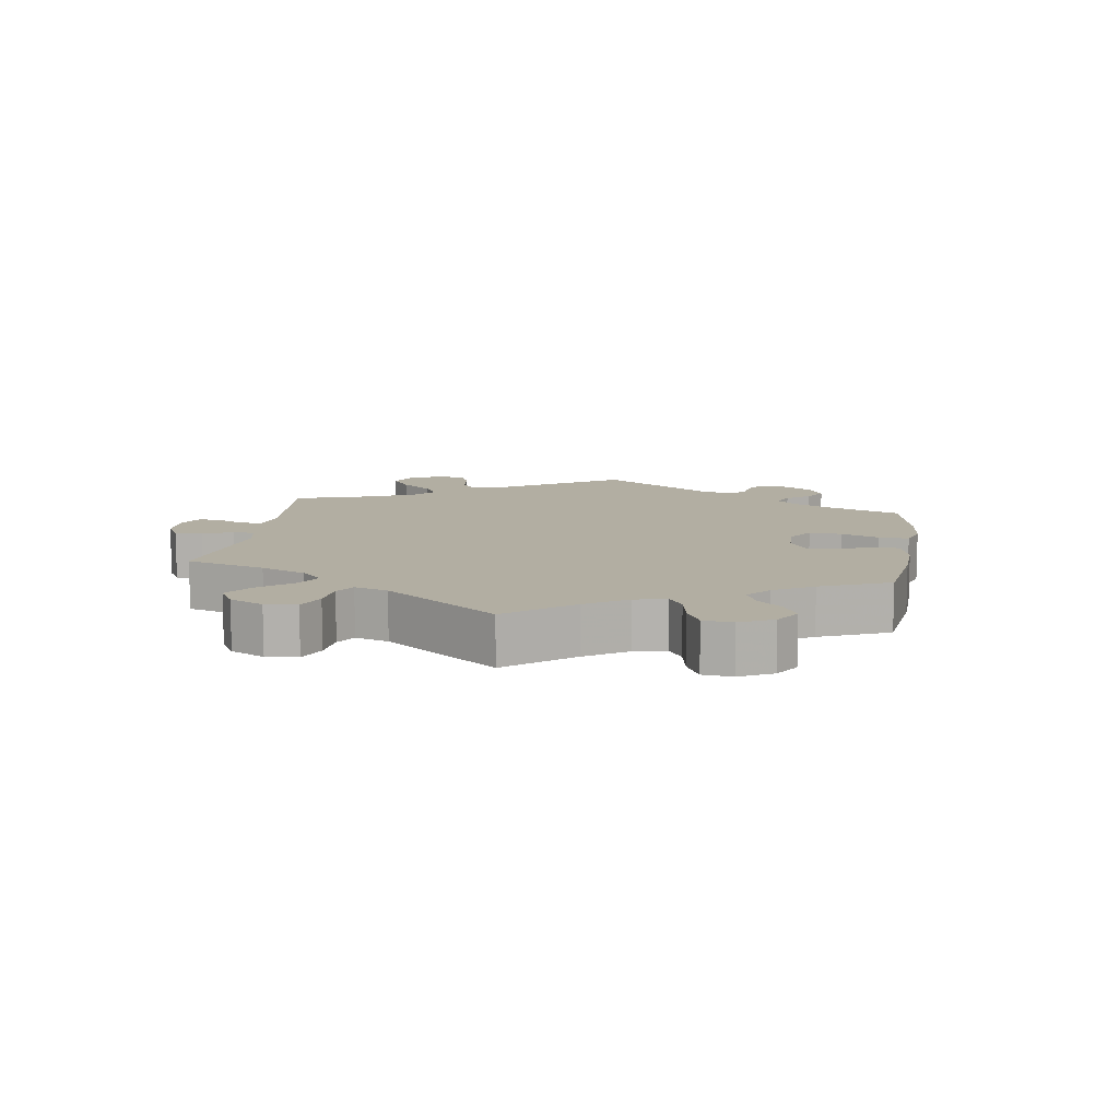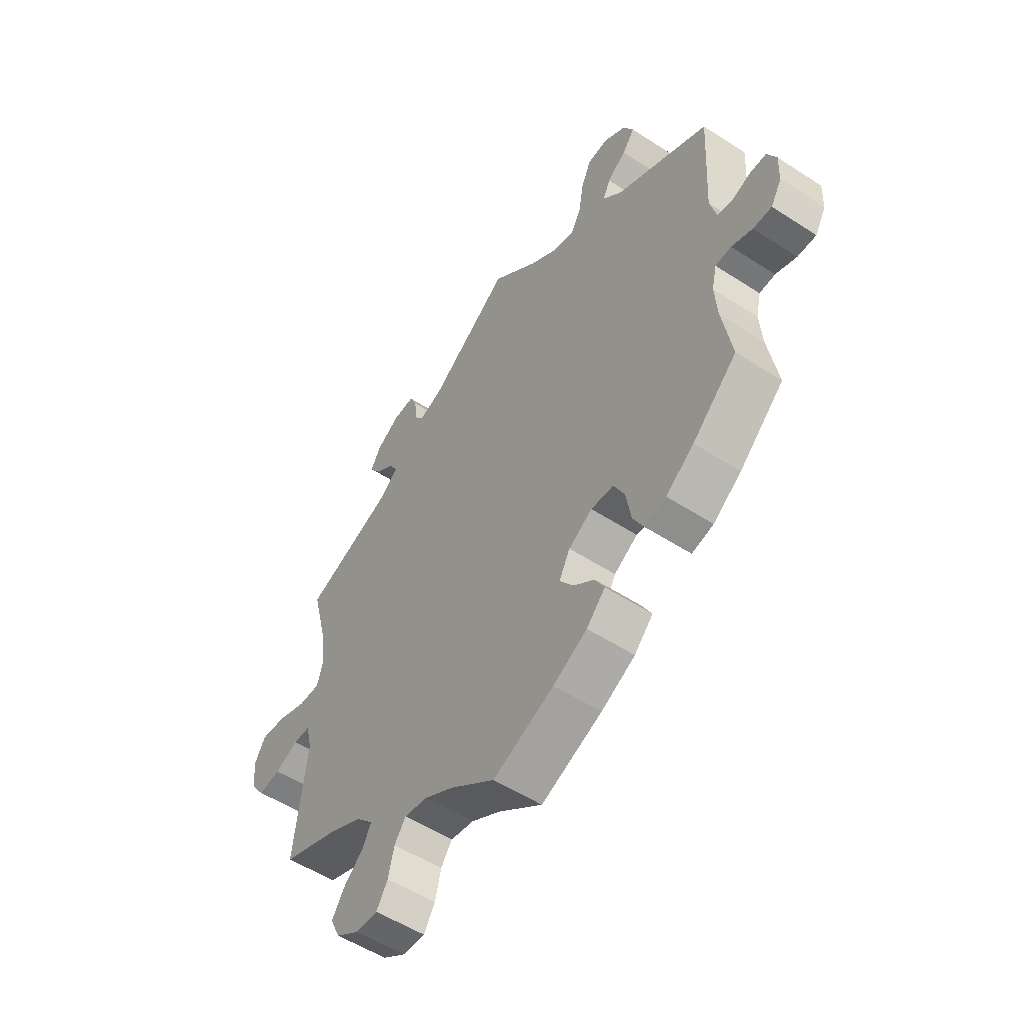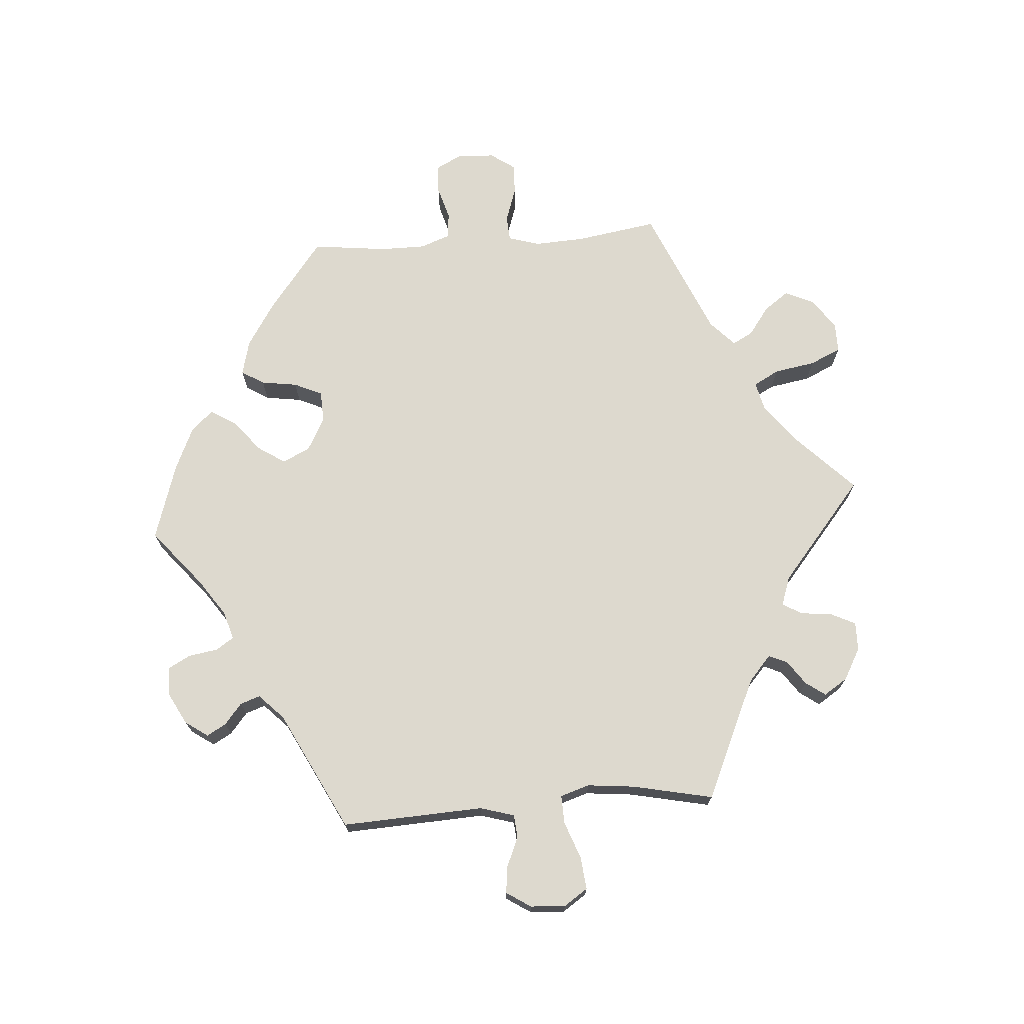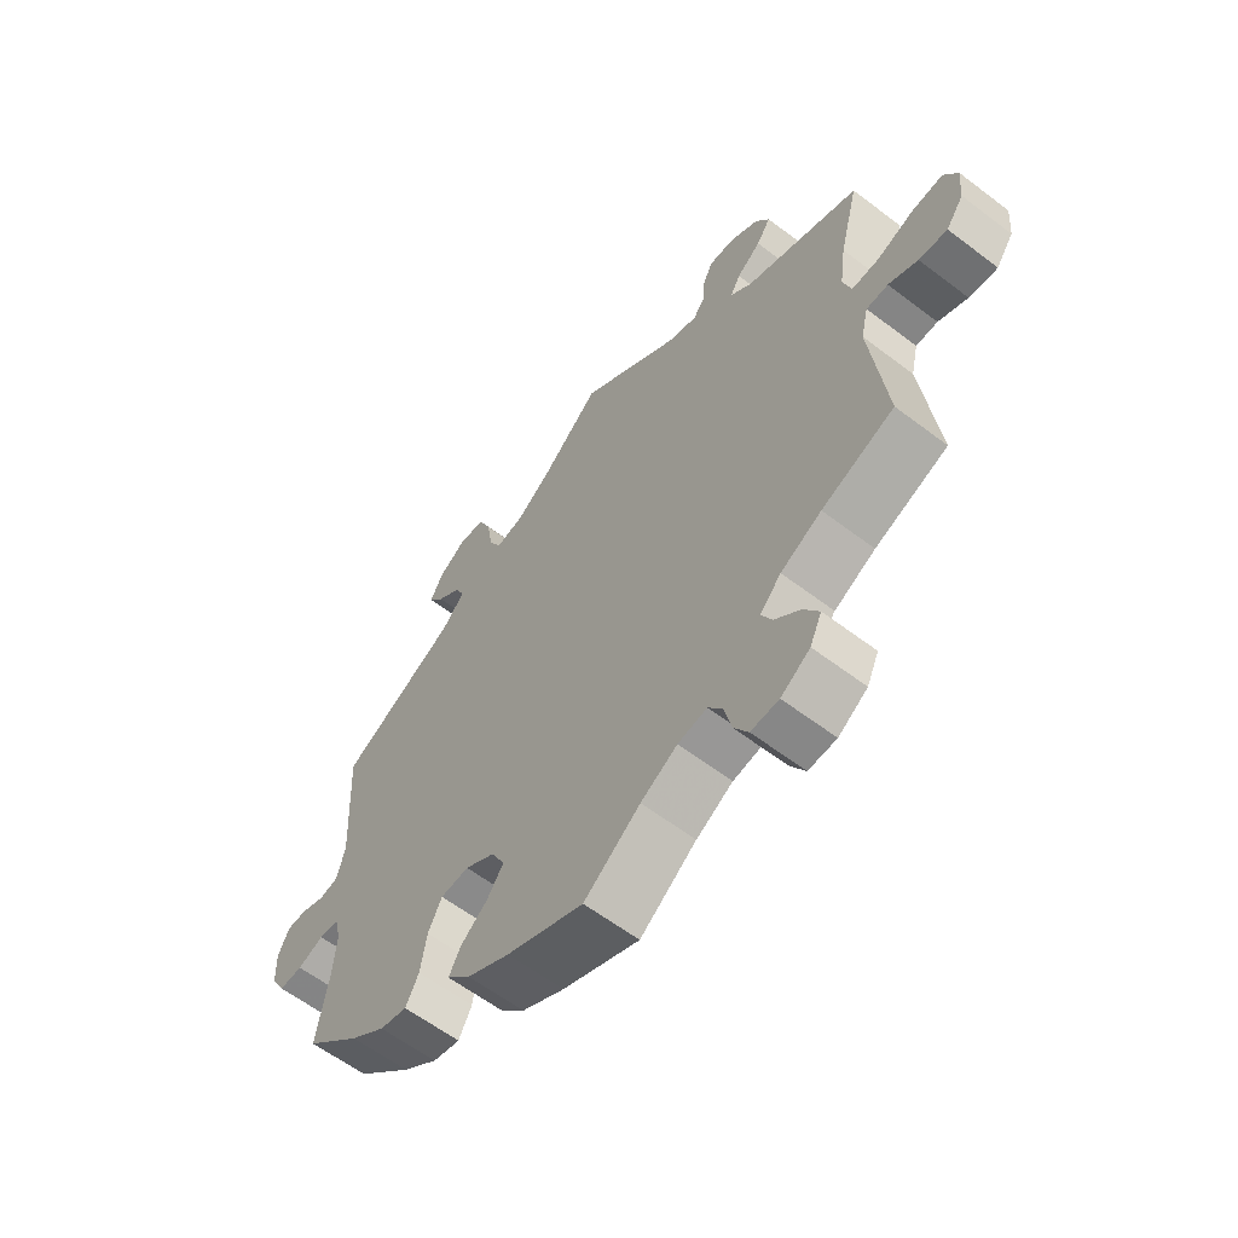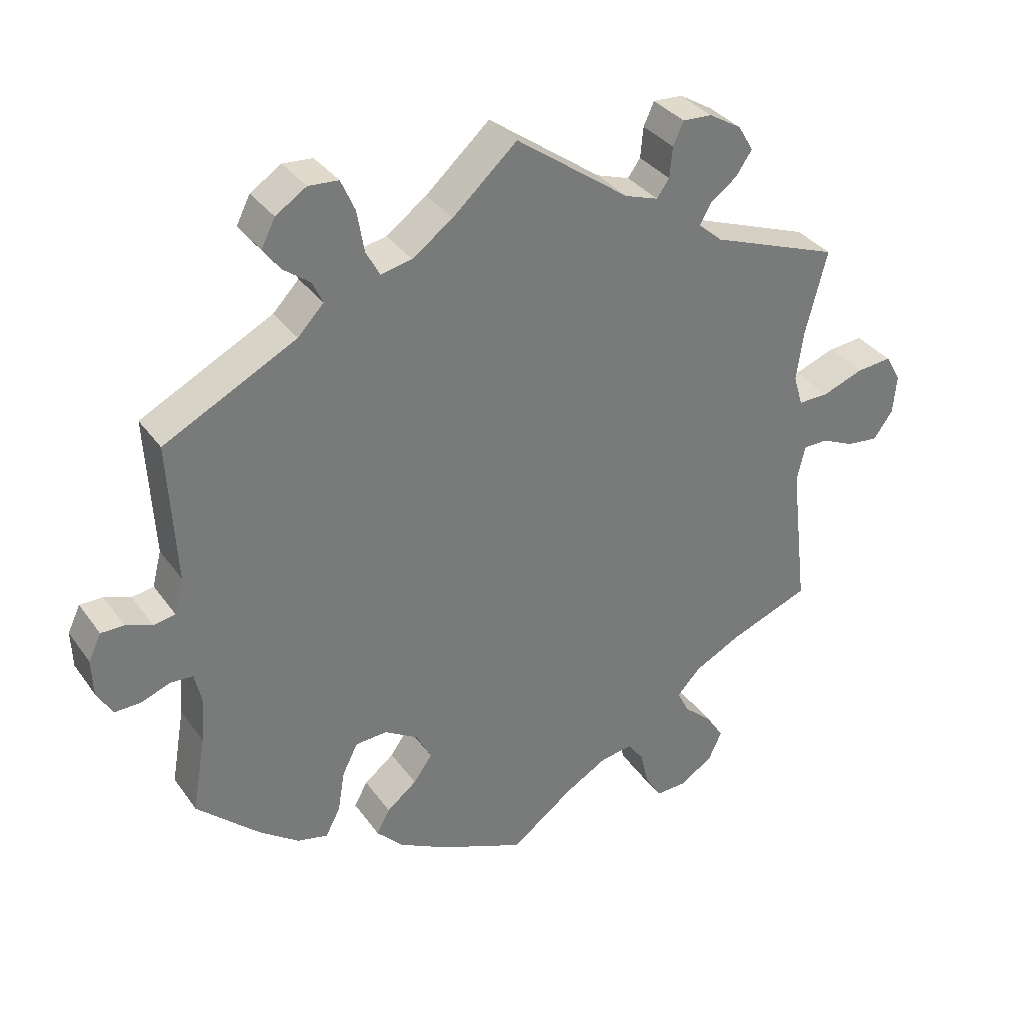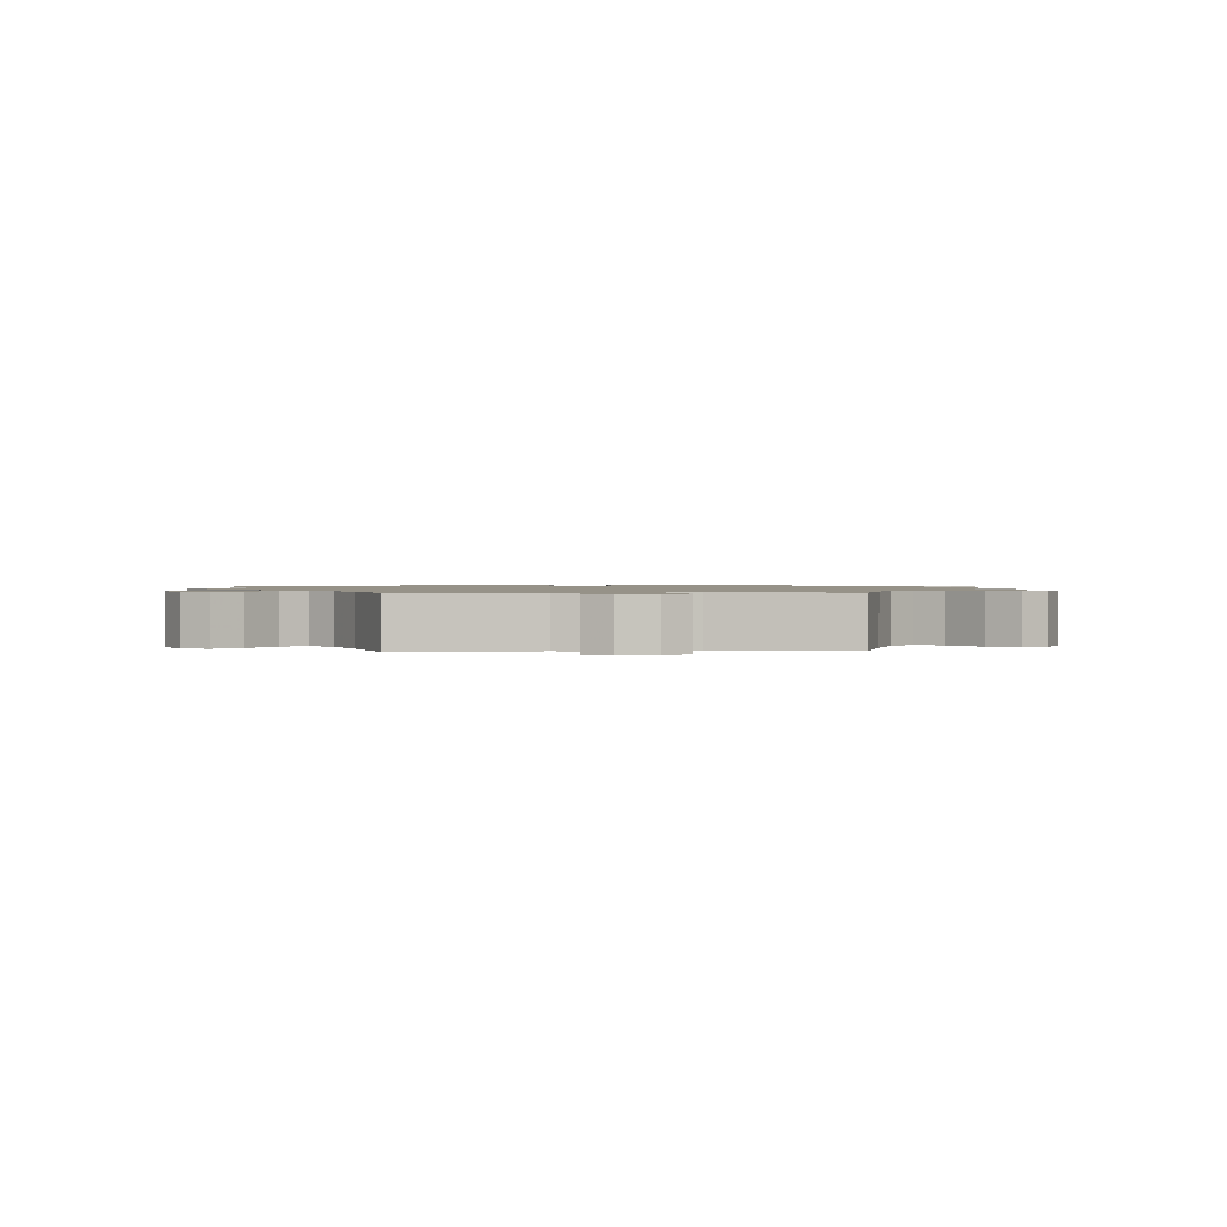
<metadata>
{"format":"obj","ext":"obj","renderer":"f3d","projection":"perspective","resolution":1024,"background":"white","views":[{"elev":10.7,"azim":128.9,"up":"+Y"},{"elev":-53.9,"azim":-124.6,"up":"+Z"},{"elev":71.8,"azim":-34.3,"up":"+Y"},{"elev":-60.3,"azim":52.1,"up":"+Z"},{"elev":33.9,"azim":-30.2,"up":"+Z"},{"elev":1.2,"azim":27.0,"up":"+Y"}]}
</metadata>
<code>
v 0.47 0.07 0.17
v 0.46 0.07 0.098
v 0.473 0.07 0.054
v 0.517 0.07 0.055
v 0.576 0.07 0.077
v 0.627 0.07 0.082
v 0.649 0.07 0.043
v 0.644 0.07 -0.013
v 0.616 0.07 -0.052
v 0.57 0.07 -0.047
v 0.523 0.07 -0.026
v 0.488 0.07 -0.027
v 0.476 0.07 -0.078
v 0.501 0.07 -0.289
v 0.384 0.07 -0.334
v 0.318 0.07 -0.368
v 0.284 0.07 -0.404
v 0.301 0.07 -0.438
v 0.342 0.07 -0.474
v 0.367 0.07 -0.513
v 0.348 0.07 -0.554
v 0.301 0.07 -0.585
v 0.256 0.07 -0.587
v 0.233 0.07 -0.55
v 0.221 0.07 -0.5
v 0.198 0.07 -0.468
v 0.151 0.07 -0.476
v 0.092 0.07 -0.51
v 0.001 0.07 -0.578
v -0.123 0.07 -0.527
v -0.192 0.07 -0.491
v -0.23 0.07 -0.452
v -0.211 0.07 -0.417
v -0.168 0.07 -0.383
v -0.141 0.07 -0.345
v -0.163 0.07 -0.303
v -0.211 0.07 -0.274
v -0.257 0.07 -0.277
v -0.279 0.07 -0.321
v -0.289 0.07 -0.381
v -0.31 0.07 -0.421
v -0.354 0.07 -0.411
v -0.411 0.07 -0.37
v -0.501 0.07 -0.288
v -0.482 0.07 -0.177
v -0.477 0.07 -0.111
v -0.487 0.07 -0.068
v -0.519 0.07 -0.066
v -0.561 0.07 -0.082
v -0.599 0.07 -0.083
v -0.621 0.07 -0.045
v -0.623 0.07 0.008
v -0.605 0.07 0.046
v -0.572 0.07 0.046
v -0.534 0.07 0.032
v -0.503 0.07 0.038
v -0.49 0.07 0.089
v -0.501 0.07 0.289
v -0.311 0.07 0.387
v -0.274 0.07 0.426
v -0.289 0.07 0.458
v -0.327 0.07 0.486
v -0.352 0.07 0.519
v -0.332 0.07 0.558
v -0.288 0.07 0.587
v -0.245 0.07 0.584
v -0.225 0.07 0.539
v -0.215 0.07 0.48
v -0.195 0.07 0.443
v -0.15 0.07 0.453
v -0.092 0.07 0.495
v 0 0.07 0.578
v 0.163 0.07 0.461
v 0.211 0.07 0.445
v 0.229 0.07 0.47
v 0.233 0.07 0.514
v 0.248 0.07 0.547
v 0.29 0.07 0.545
v 0.337 0.07 0.517
v 0.359 0.07 0.48
v 0.336 0.07 0.446
v 0.297 0.07 0.417
v 0.281 0.07 0.388
v 0.316 0.07 0.358
v 0.501 0.07 0.29
v 0.47 0 0.17
v 0.46 0 0.098
v 0.473 0 0.054
v 0.517 0 0.055
v 0.576 0 0.077
v 0.627 0 0.082
v 0.649 0 0.043
v 0.644 0 -0.013
v 0.616 0 -0.052
v 0.57 0 -0.047
v 0.523 0 -0.026
v 0.488 0 -0.027
v 0.476 0 -0.078
v 0.501 0 -0.289
v 0.384 0 -0.334
v 0.318 0 -0.368
v 0.284 0 -0.404
v 0.301 0 -0.438
v 0.342 0 -0.474
v 0.367 0 -0.513
v 0.348 0 -0.554
v 0.301 0 -0.585
v 0.256 0 -0.587
v 0.233 0 -0.55
v 0.221 0 -0.5
v 0.198 0 -0.468
v 0.151 0 -0.476
v 0.092 0 -0.51
v 0.001 0 -0.578
v -0.123 0 -0.527
v -0.192 0 -0.491
v -0.23 0 -0.452
v -0.211 0 -0.417
v -0.168 0 -0.383
v -0.141 0 -0.345
v -0.163 0 -0.303
v -0.211 0 -0.274
v -0.257 0 -0.277
v -0.279 0 -0.321
v -0.289 0 -0.381
v -0.31 0 -0.421
v -0.354 0 -0.411
v -0.411 0 -0.37
v -0.501 0 -0.288
v -0.482 0 -0.177
v -0.477 0 -0.111
v -0.487 0 -0.068
v -0.519 0 -0.066
v -0.561 0 -0.082
v -0.599 0 -0.083
v -0.621 0 -0.045
v -0.623 0 0.008
v -0.605 0 0.046
v -0.572 0 0.046
v -0.534 0 0.032
v -0.503 0 0.038
v -0.49 0 0.089
v -0.501 0 0.289
v -0.311 0 0.387
v -0.274 0 0.426
v -0.289 0 0.458
v -0.327 0 0.486
v -0.352 0 0.519
v -0.332 0 0.558
v -0.288 0 0.587
v -0.245 0 0.584
v -0.225 0 0.539
v -0.215 0 0.48
v -0.195 0 0.443
v -0.15 0 0.453
v -0.092 0 0.495
v 0 0 0.578
v 0.163 0 0.461
v 0.211 0 0.445
v 0.229 0 0.47
v 0.233 0 0.514
v 0.248 0 0.547
v 0.29 0 0.545
v 0.337 0 0.517
v 0.359 0 0.48
v 0.336 0 0.446
v 0.297 0 0.417
v 0.281 0 0.388
v 0.316 0 0.358
v 0.501 0 0.29
f 84 85 1
f 83 84 1 2
f 79 80 81 82
f 79 82 83
f 78 79 83
f 75 76 77 78
f 74 75 78 83
f 73 74 83 2
f 71 72 73 2
f 65 66 67 68
f 65 68 69
f 64 65 69
f 61 62 63 64
f 60 61 64 69
f 59 60 69
f 57 58 59 69
f 56 57 69 70
f 52 53 54 55
f 52 55 56
f 51 52 56
f 48 49 50 51
f 47 48 51 56
f 46 47 56 70
f 42 43 44 45
f 39 40 41 42
f 38 39 42 45
f 37 38 45 46
f 31 32 33 34
f 31 34 35
f 28 29 30 31
f 27 28 31 35
f 26 27 35 36
f 22 23 24 25
f 22 25 26
f 21 22 26
f 18 19 20 21
f 17 18 21 26
f 16 17 26 36
f 13 14 15
f 12 13 15 16
f 8 9 10 11
f 8 11 12
f 7 8 12
f 4 5 6 7
f 3 4 7 12
f 37 46 70 71
f 16 36 37 71
f 12 16 71
f 2 3 12 71
f 86 170 169
f 87 86 169 168
f 167 166 165 164
f 168 167 164
f 168 164 163
f 163 162 161 160
f 168 163 160 159
f 87 168 159 158
f 87 158 157 156
f 153 152 151 150
f 154 153 150
f 154 150 149
f 149 148 147 146
f 154 149 146 145
f 154 145 144
f 154 144 143 142
f 155 154 142 141
f 140 139 138 137
f 141 140 137
f 141 137 136
f 136 135 134 133
f 141 136 133 132
f 155 141 132 131
f 130 129 128 127
f 127 126 125 124
f 130 127 124 123
f 131 130 123 122
f 119 118 117 116
f 120 119 116
f 116 115 114 113
f 120 116 113 112
f 121 120 112 111
f 110 109 108 107
f 111 110 107
f 111 107 106
f 106 105 104 103
f 111 106 103 102
f 121 111 102 101
f 100 99 98
f 101 100 98 97
f 96 95 94 93
f 97 96 93
f 97 93 92
f 92 91 90 89
f 97 92 89 88
f 156 155 131 122
f 156 122 121 101
f 156 101 97
f 156 97 88 87
f 1 86 87 2
f 2 87 88 3
f 3 88 89 4
f 4 89 90 5
f 5 90 91 6
f 6 91 92 7
f 7 92 93 8
f 8 93 94 9
f 9 94 95 10
f 10 95 96 11
f 11 96 97 12
f 12 97 98 13
f 13 98 99 14
f 14 99 100 15
f 15 100 101 16
f 16 101 102 17
f 17 102 103 18
f 18 103 104 19
f 19 104 105 20
f 20 105 106 21
f 21 106 107 22
f 22 107 108 23
f 23 108 109 24
f 24 109 110 25
f 25 110 111 26
f 26 111 112 27
f 27 112 113 28
f 28 113 114 29
f 29 114 115 30
f 30 115 116 31
f 31 116 117 32
f 32 117 118 33
f 33 118 119 34
f 34 119 120 35
f 35 120 121 36
f 36 121 122 37
f 37 122 123 38
f 38 123 124 39
f 39 124 125 40
f 40 125 126 41
f 41 126 127 42
f 42 127 128 43
f 43 128 129 44
f 44 129 130 45
f 45 130 131 46
f 46 131 132 47
f 47 132 133 48
f 48 133 134 49
f 49 134 135 50
f 50 135 136 51
f 51 136 137 52
f 52 137 138 53
f 53 138 139 54
f 54 139 140 55
f 55 140 141 56
f 56 141 142 57
f 57 142 143 58
f 58 143 144 59
f 59 144 145 60
f 60 145 146 61
f 61 146 147 62
f 62 147 148 63
f 63 148 149 64
f 64 149 150 65
f 65 150 151 66
f 66 151 152 67
f 67 152 153 68
f 68 153 154 69
f 69 154 155 70
f 70 155 156 71
f 71 156 157 72
f 72 157 158 73
f 73 158 159 74
f 74 159 160 75
f 75 160 161 76
f 76 161 162 77
f 77 162 163 78
f 78 163 164 79
f 79 164 165 80
f 80 165 166 81
f 81 166 167 82
f 82 167 168 83
f 83 168 169 84
f 84 169 170 85
f 85 170 86 1

</code>
